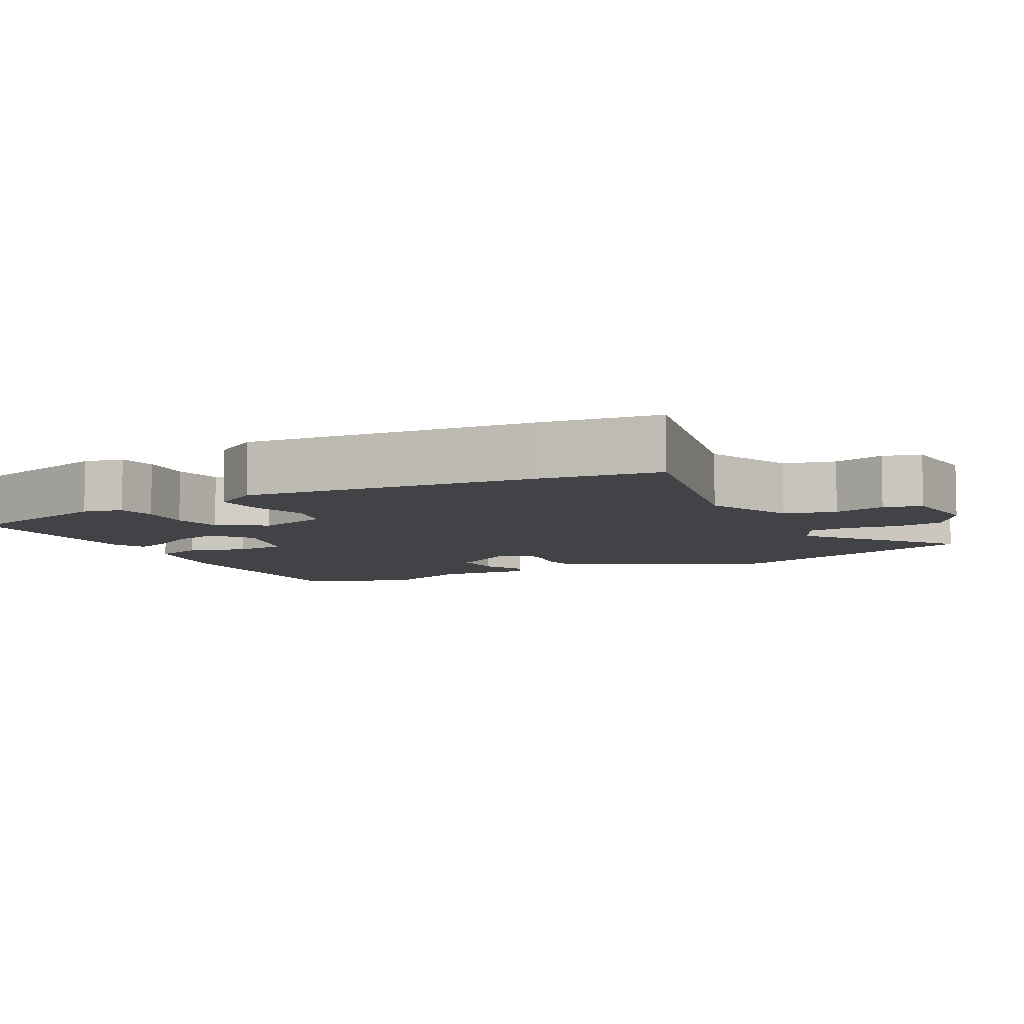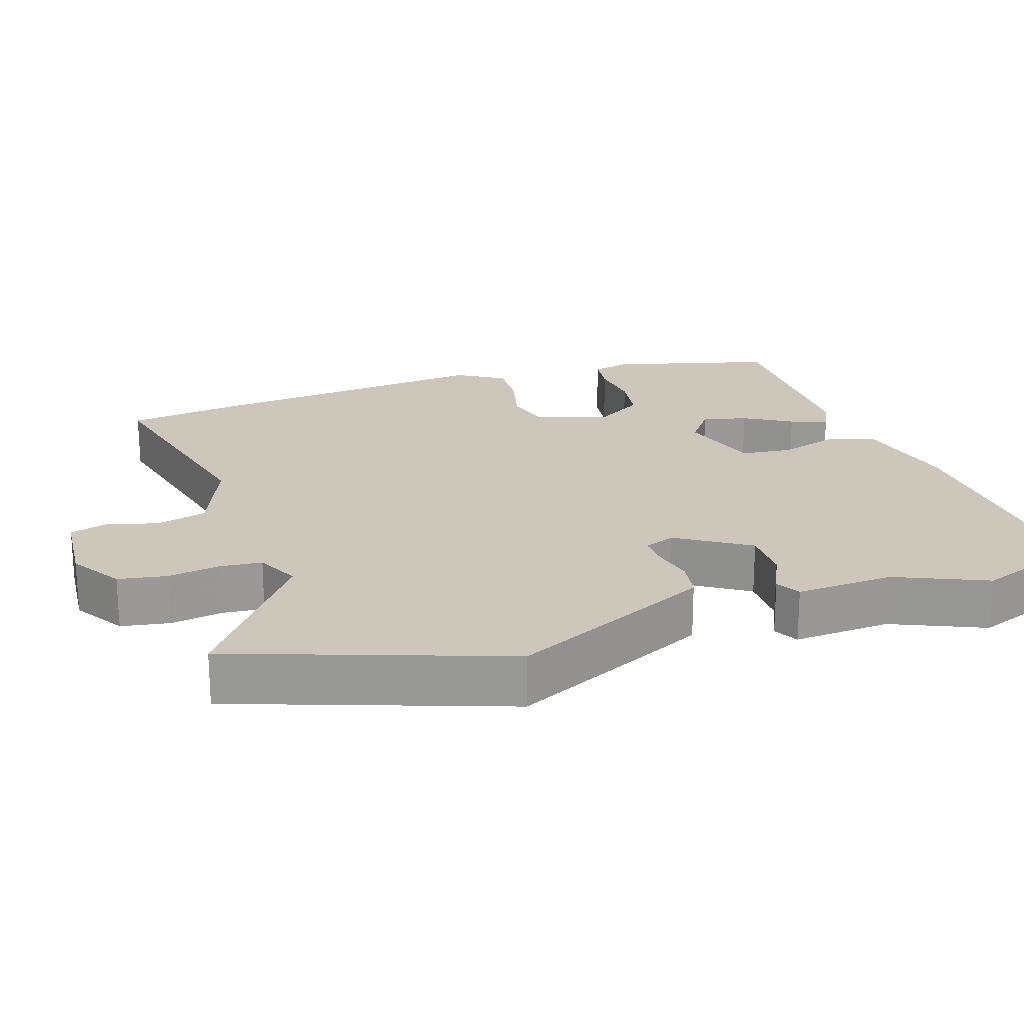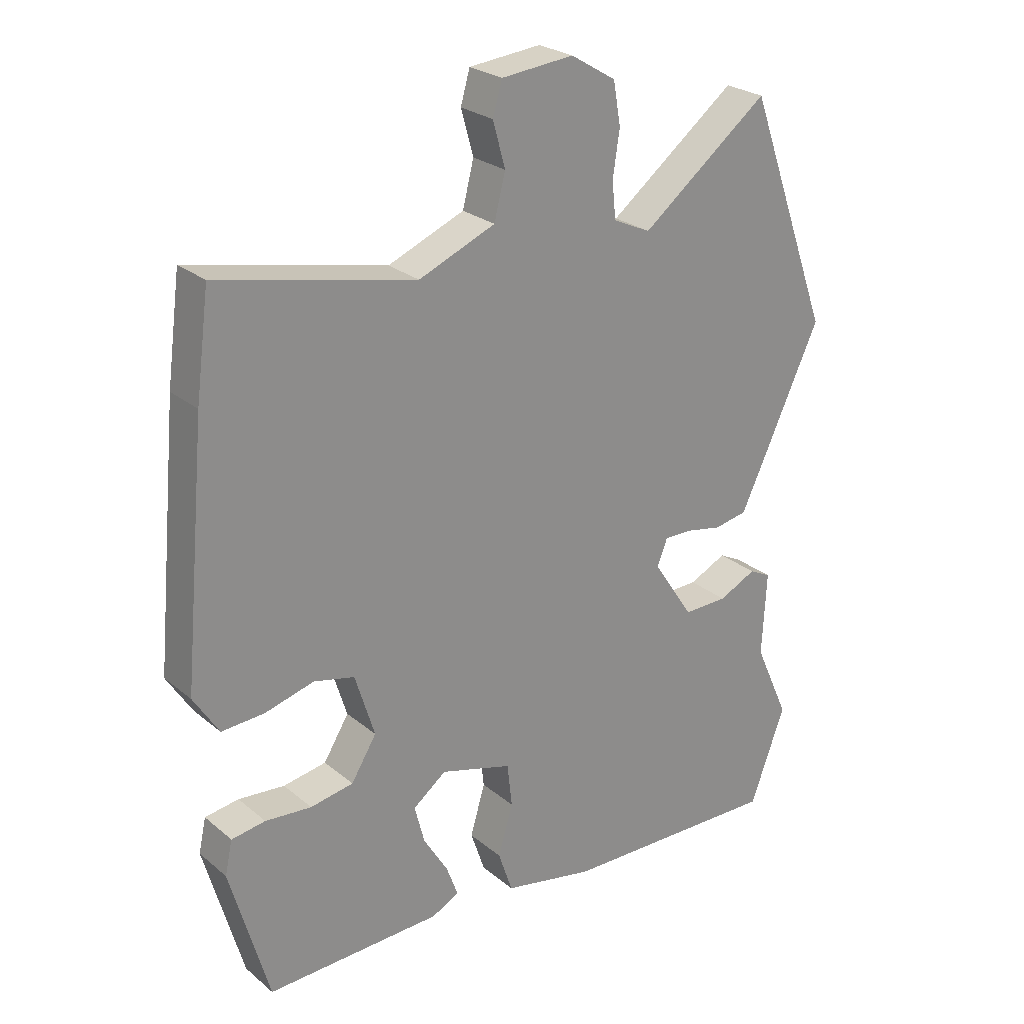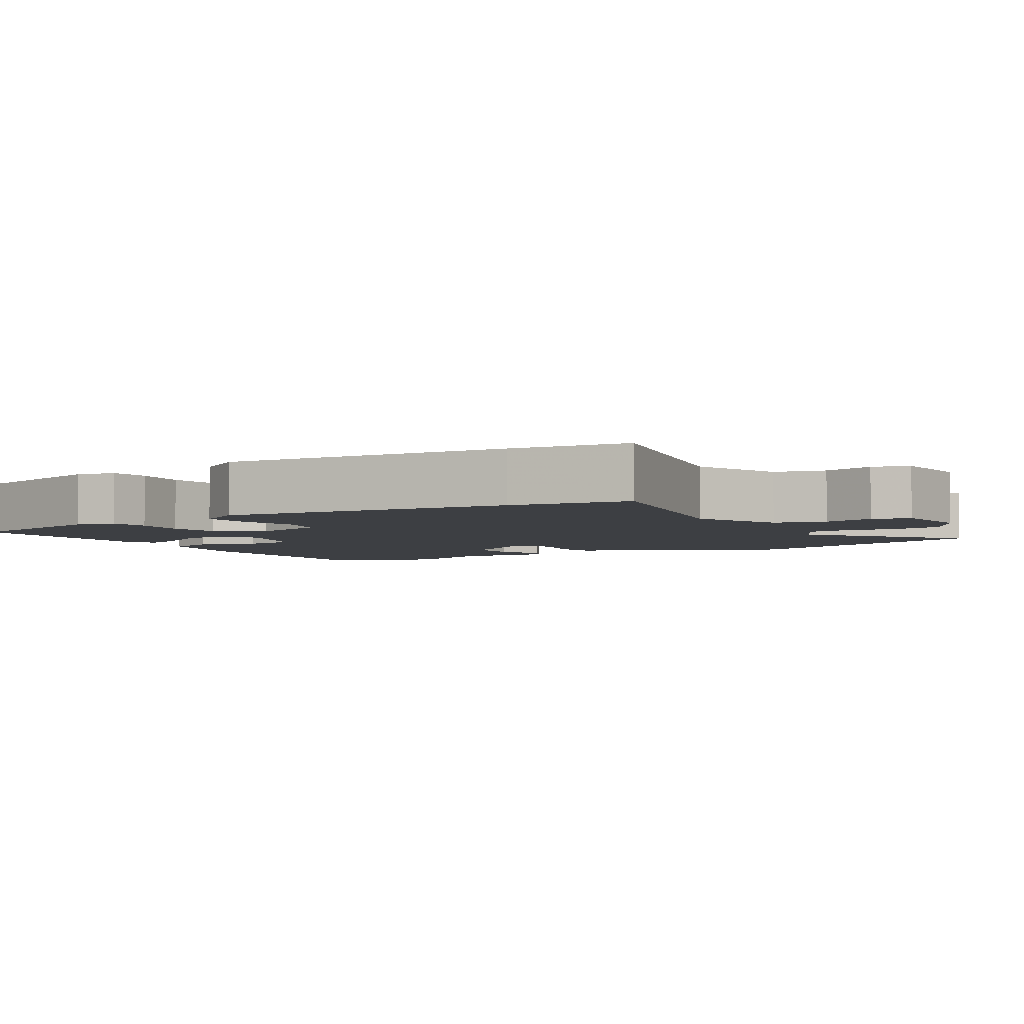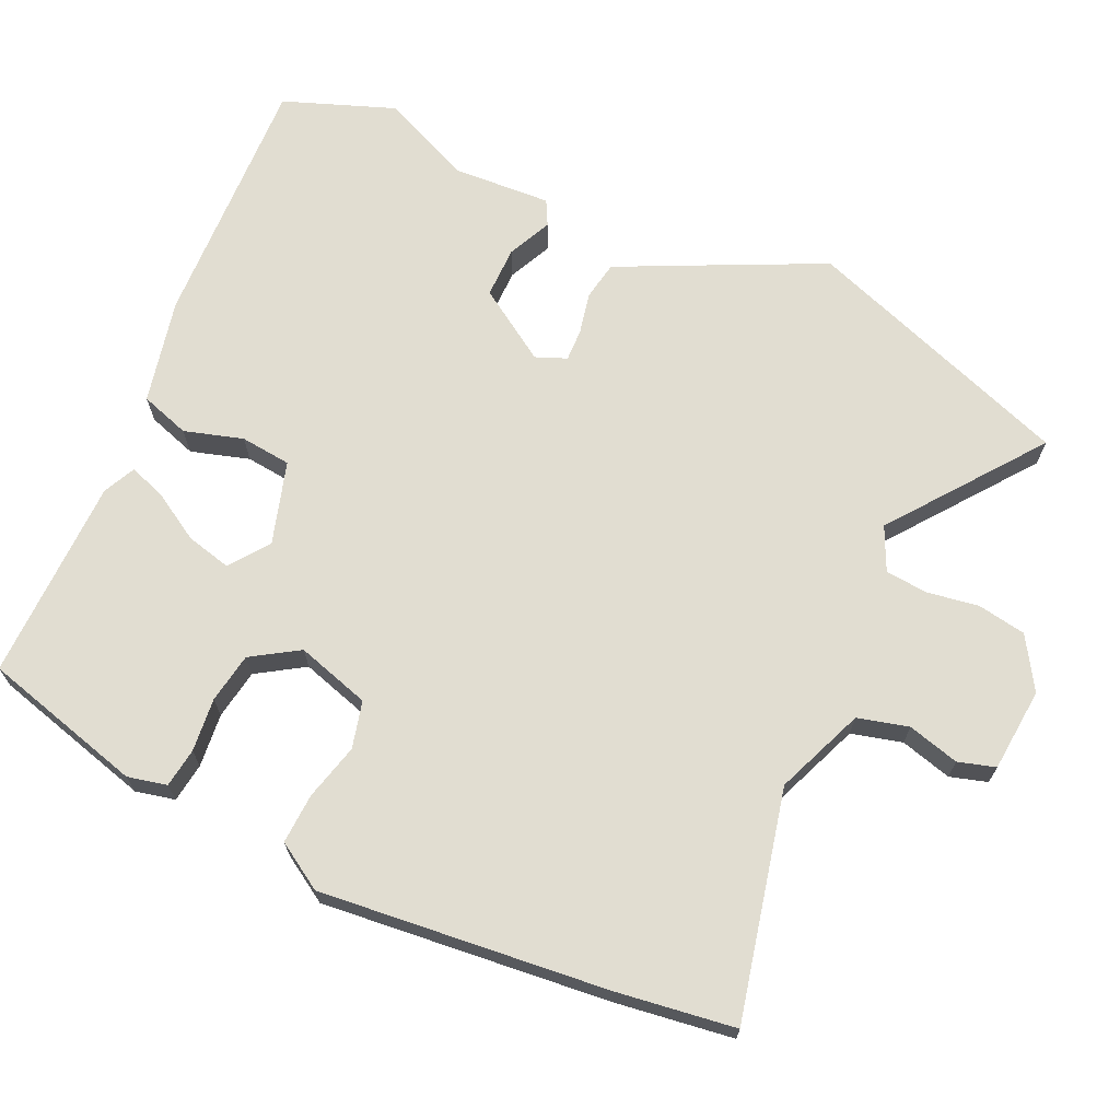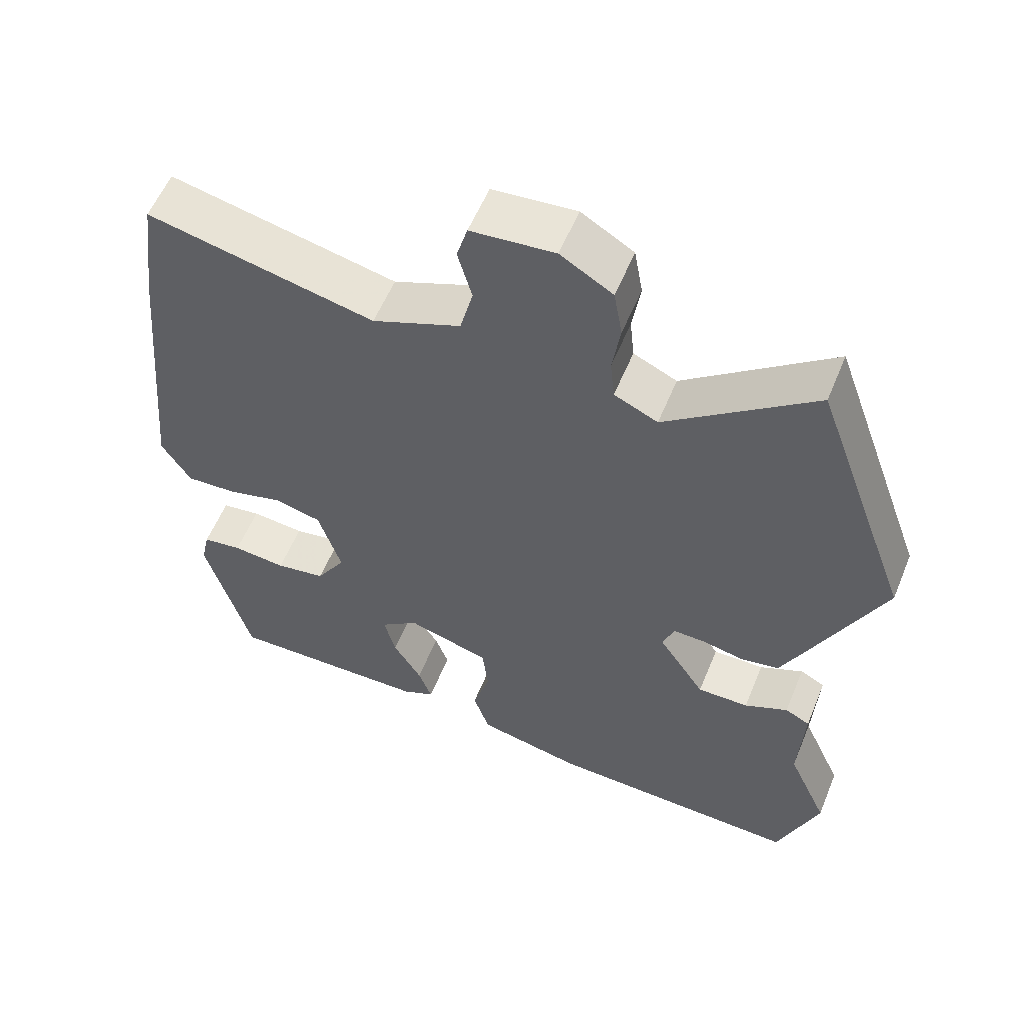
<metadata>
{"format":"obj","ext":"obj","renderer":"f3d","projection":"perspective","resolution":1024,"background":"white","views":[{"elev":-7.2,"azim":-62.2,"up":"+Y"},{"elev":21.4,"azim":71.1,"up":"+Y"},{"elev":25.6,"azim":-37.7,"up":"+Z"},{"elev":-4.1,"azim":-58.8,"up":"+Y"},{"elev":68.7,"azim":-65.8,"up":"+Y"},{"elev":57.3,"azim":22.3,"up":"+Z"}]}
</metadata>
<code>
v 0.548 0.07 -0.37
v 0.491 0.07 -0.526
v 0.131 0.07 -0.515
v -0.016 0.07 -0.484
v -0.039 0.07 -0.415
v -0.015 0.07 -0.333
v -0.023 0.07 -0.262
v -0.139 0.07 -0.228
v -0.193 0.07 -0.269
v -0.177 0.07 -0.332
v -0.137 0.07 -0.398
v -0.118 0.07 -0.45
v -0.163 0.07 -0.472
v -0.448 0.07 -0.479
v -0.511 0.07 -0.254
v -0.499 0.07 -0.199
v -0.444 0.07 -0.191
v -0.369 0.07 -0.198
v -0.299 0.07 -0.186
v -0.258 0.07 -0.12
v -0.29 0.07 -0.017
v -0.356 0.07 -0.001
v -0.435 0.07 -0.022
v -0.505 0.07 -0.026
v -0.546 0.07 0.039
v -0.508 0.07 0.442
v -0.486 0.07 0.607
v -0.168 0.07 0.537
v -0.044 0.07 0.588
v -0.026 0.07 0.659
v -0.046 0.07 0.731
v -0.031 0.07 0.783
v 0.086 0.07 0.794
v 0.159 0.07 0.75
v 0.171 0.07 0.682
v 0.16 0.07 0.609
v 0.166 0.07 0.55
v 0.227 0.07 0.522
v 0.434 0.07 0.681
v 0.571 0.07 0.305
v 0.47 0.07 0.089
v 0.438 0.07 0.022
v 0.384 0.07 0.012
v 0.326 0.07 0.024
v 0.281 0.07 0.025
v 0.264 0.07 -0.018
v 0.33 0.07 -0.118
v 0.402 0.07 -0.117
v 0.463 0.07 -0.088
v 0.498 0.07 -0.106
v 0.491 0.07 -0.243
v 0.548 0 -0.37
v 0.491 0 -0.526
v 0.131 0 -0.515
v -0.016 0 -0.484
v -0.039 0 -0.415
v -0.015 0 -0.333
v -0.023 0 -0.262
v -0.139 0 -0.228
v -0.193 0 -0.269
v -0.177 0 -0.332
v -0.137 0 -0.398
v -0.118 0 -0.45
v -0.163 0 -0.472
v -0.448 0 -0.479
v -0.511 0 -0.254
v -0.499 0 -0.199
v -0.444 0 -0.191
v -0.369 0 -0.198
v -0.299 0 -0.186
v -0.258 0 -0.12
v -0.29 0 -0.017
v -0.356 0 -0.001
v -0.435 0 -0.022
v -0.505 0 -0.026
v -0.546 0 0.039
v -0.508 0 0.442
v -0.486 0 0.607
v -0.168 0 0.537
v -0.044 0 0.588
v -0.026 0 0.659
v -0.046 0 0.731
v -0.031 0 0.783
v 0.086 0 0.794
v 0.159 0 0.75
v 0.171 0 0.682
v 0.16 0 0.609
v 0.166 0 0.55
v 0.227 0 0.522
v 0.434 0 0.681
v 0.571 0 0.305
v 0.47 0 0.089
v 0.438 0 0.022
v 0.384 0 0.012
v 0.326 0 0.024
v 0.281 0 0.025
v 0.264 0 -0.018
v 0.33 0 -0.118
v 0.402 0 -0.117
v 0.463 0 -0.088
v 0.498 0 -0.106
v 0.491 0 -0.243
f 48 49 50 51
f 47 48 51 1
f 41 42 43 44
f 41 44 45
f 38 39 40 41
f 37 38 41 45
f 33 34 35 36
f 33 36 37
f 30 31 32 33
f 29 30 33 37
f 28 29 37 45
f 22 23 24 25
f 22 25 26 27
f 15 16 17 18
f 15 18 19
f 14 15 19
f 13 14 19 20
f 10 11 12 13
f 9 10 13 20
f 3 4 5 6
f 3 6 7
f 47 1 2 3
f 46 47 3 7
f 21 22 27 28
f 8 9 20 21
f 21 28 45 46
f 7 8 21 46
f 102 101 100 99
f 52 102 99 98
f 95 94 93 92
f 96 95 92
f 92 91 90 89
f 96 92 89 88
f 87 86 85 84
f 88 87 84
f 84 83 82 81
f 88 84 81 80
f 96 88 80 79
f 76 75 74 73
f 78 77 76 73
f 69 68 67 66
f 70 69 66
f 70 66 65
f 71 70 65 64
f 64 63 62 61
f 71 64 61 60
f 57 56 55 54
f 58 57 54
f 54 53 52 98
f 58 54 98 97
f 79 78 73 72
f 72 71 60 59
f 97 96 79 72
f 97 72 59 58
f 1 52 53 2
f 2 53 54 3
f 3 54 55 4
f 4 55 56 5
f 5 56 57 6
f 6 57 58 7
f 7 58 59 8
f 8 59 60 9
f 9 60 61 10
f 10 61 62 11
f 11 62 63 12
f 12 63 64 13
f 13 64 65 14
f 14 65 66 15
f 15 66 67 16
f 16 67 68 17
f 17 68 69 18
f 18 69 70 19
f 19 70 71 20
f 20 71 72 21
f 21 72 73 22
f 22 73 74 23
f 23 74 75 24
f 24 75 76 25
f 25 76 77 26
f 26 77 78 27
f 27 78 79 28
f 28 79 80 29
f 29 80 81 30
f 30 81 82 31
f 31 82 83 32
f 32 83 84 33
f 33 84 85 34
f 34 85 86 35
f 35 86 87 36
f 36 87 88 37
f 37 88 89 38
f 38 89 90 39
f 39 90 91 40
f 40 91 92 41
f 41 92 93 42
f 42 93 94 43
f 43 94 95 44
f 44 95 96 45
f 45 96 97 46
f 46 97 98 47
f 47 98 99 48
f 48 99 100 49
f 49 100 101 50
f 50 101 102 51
f 51 102 52 1

</code>
